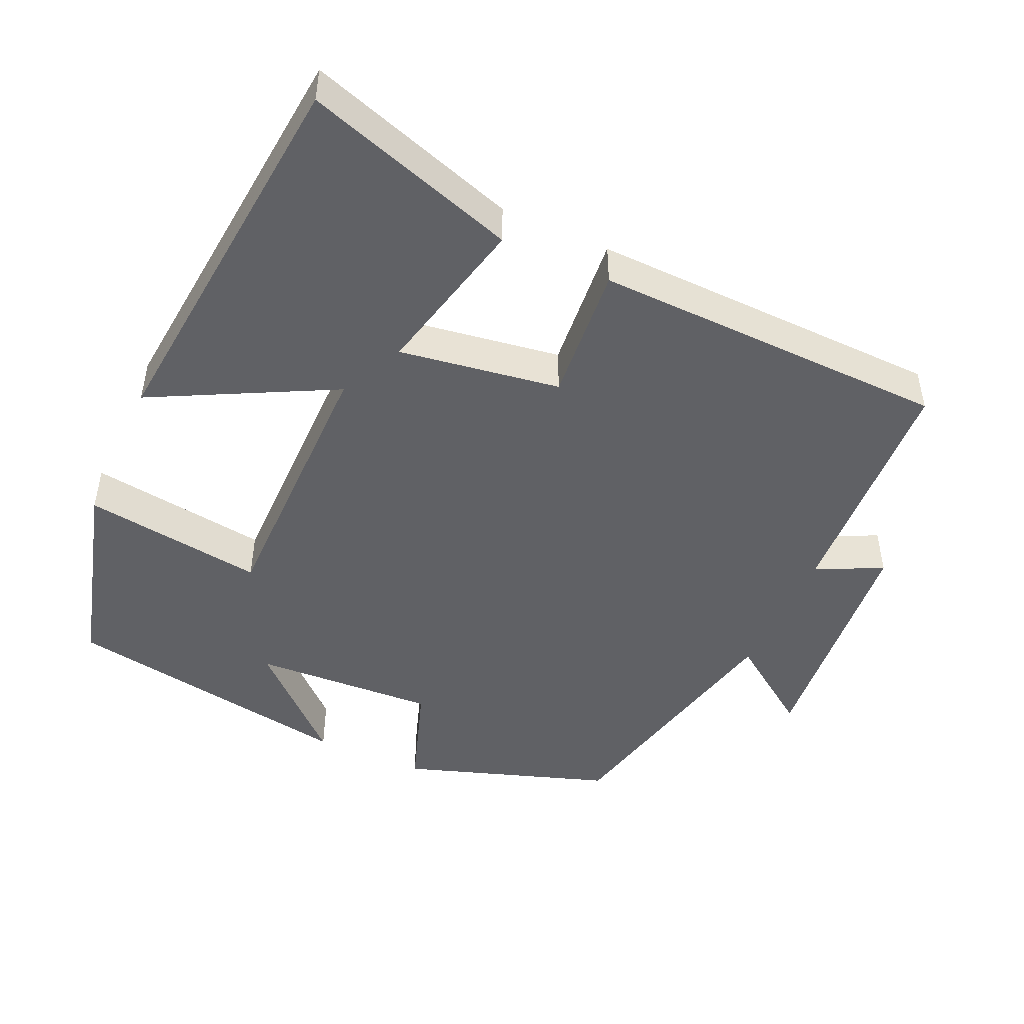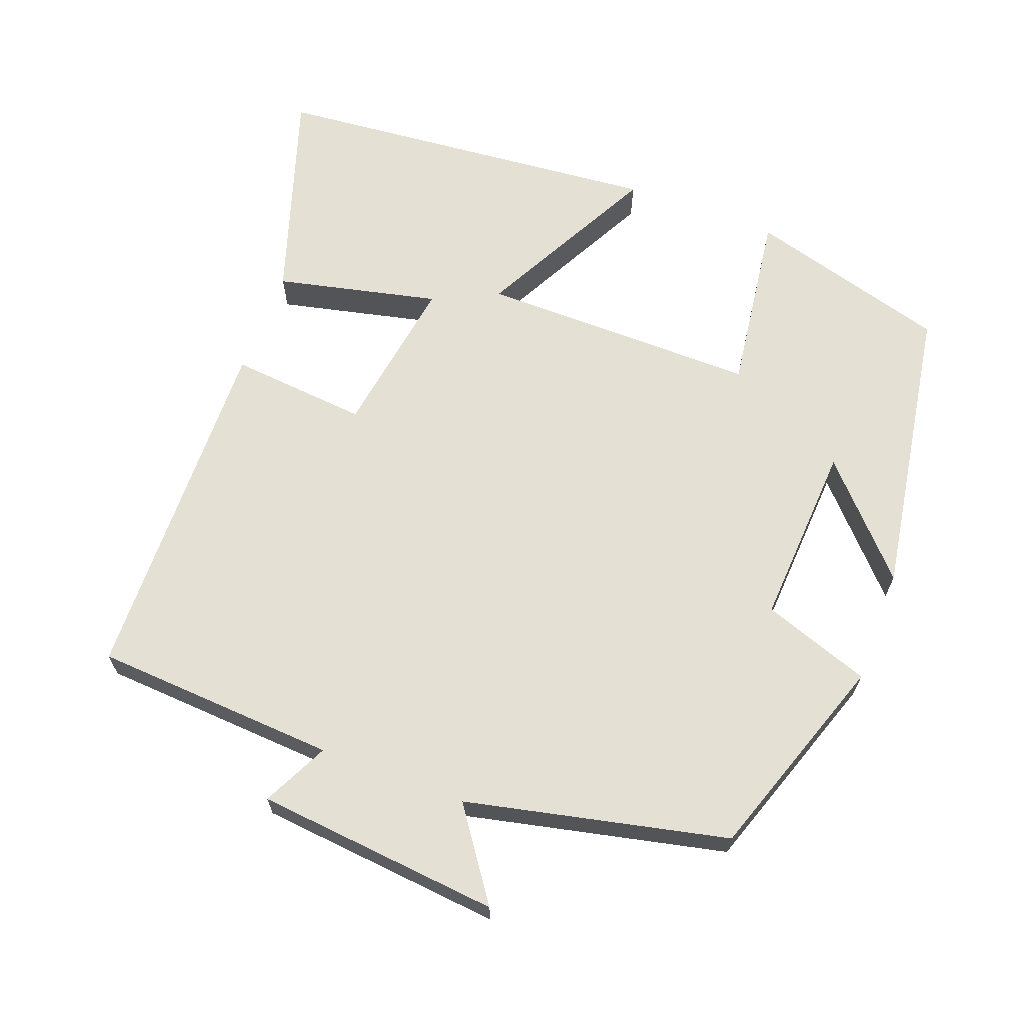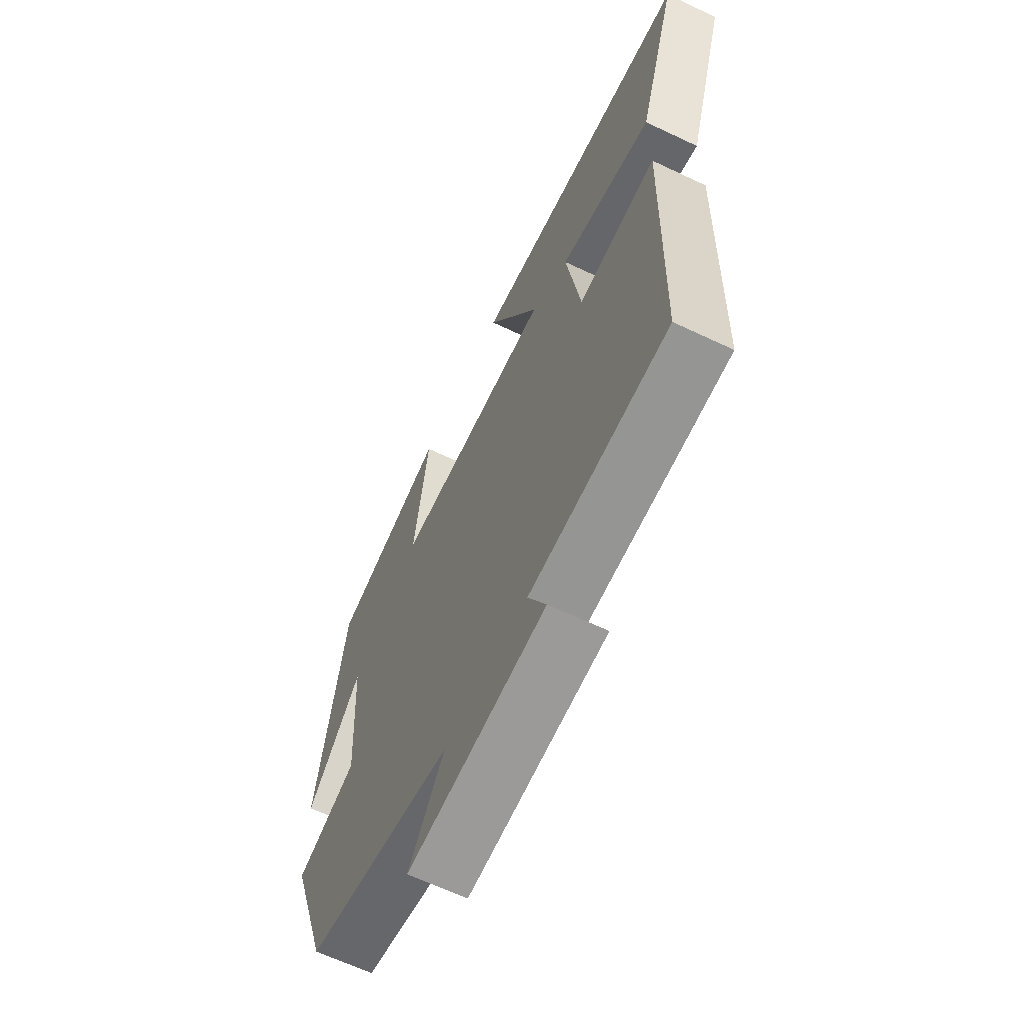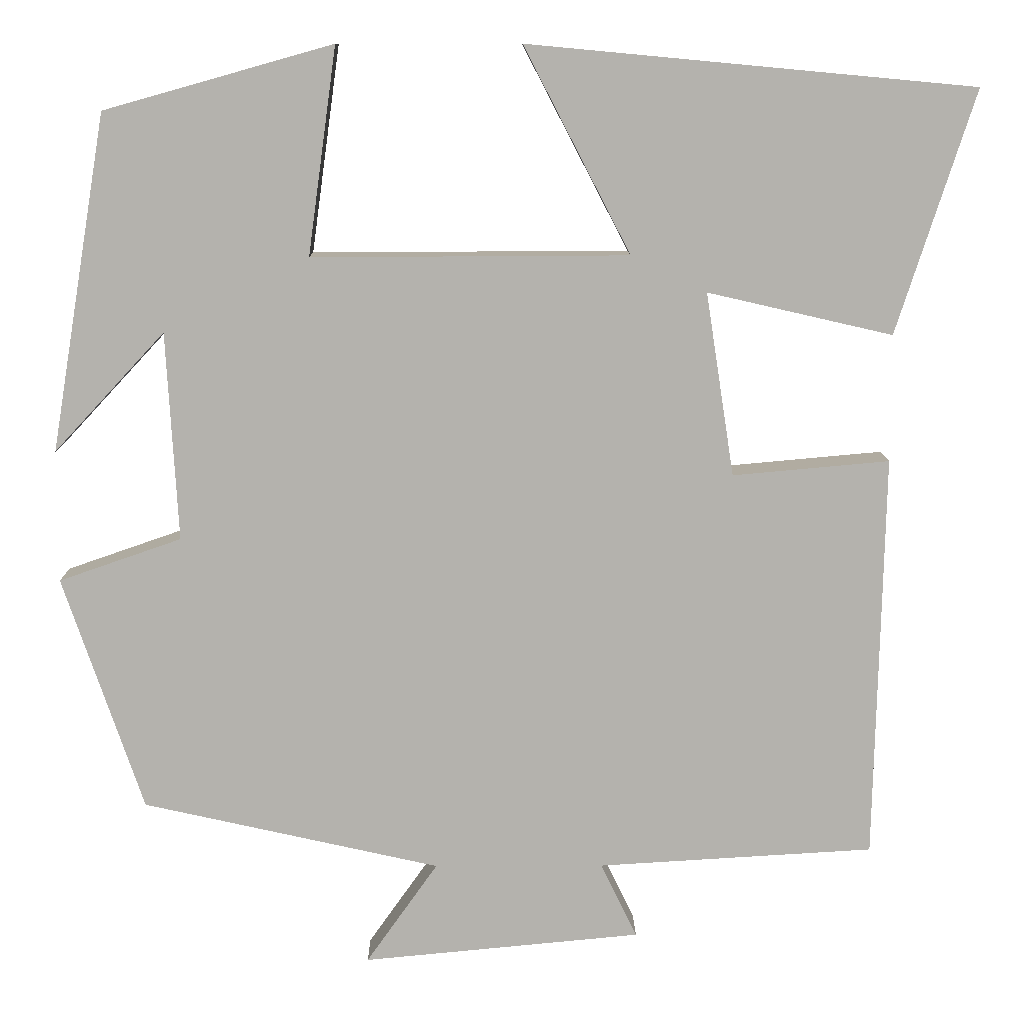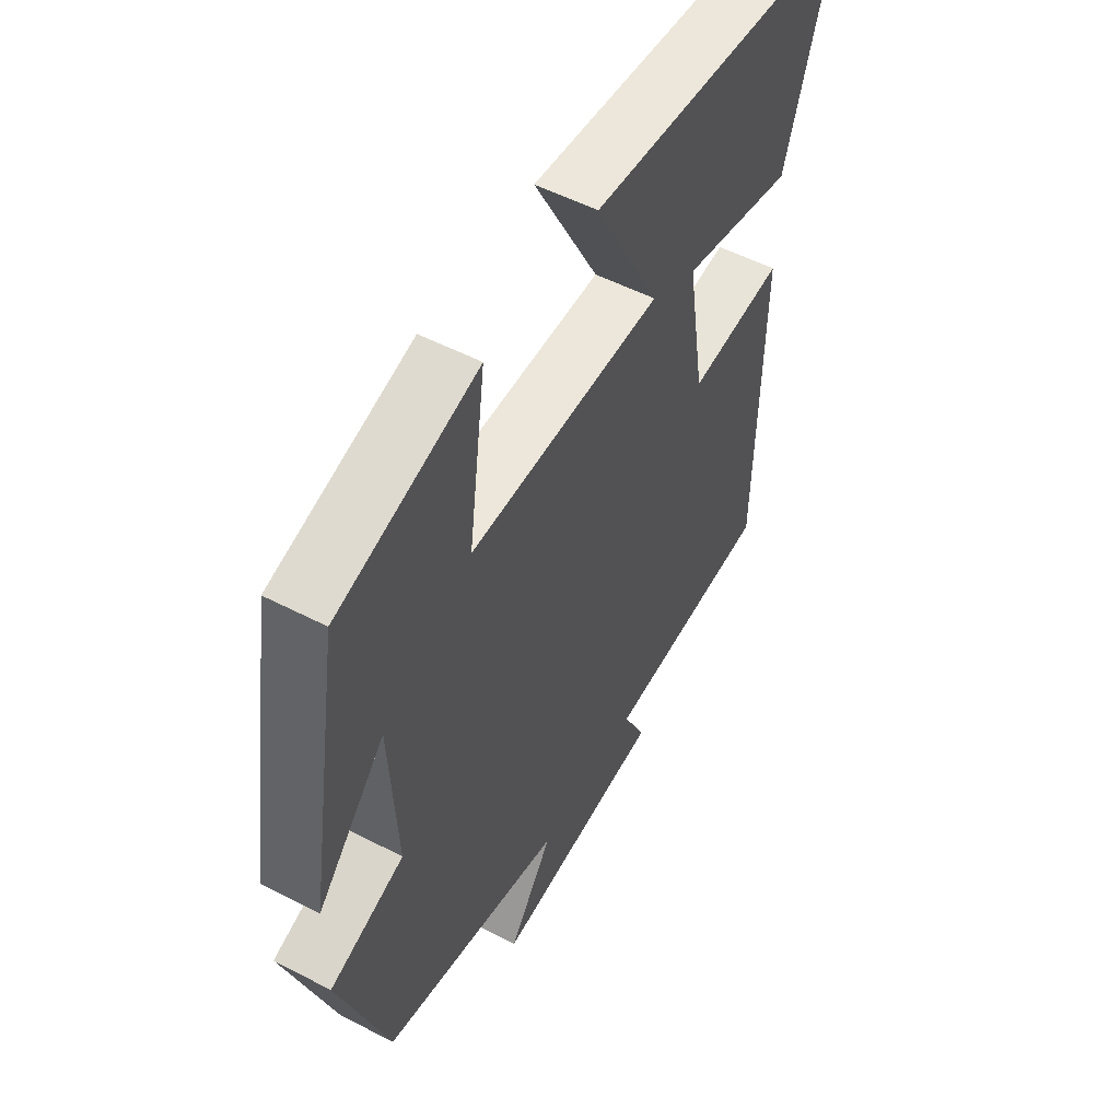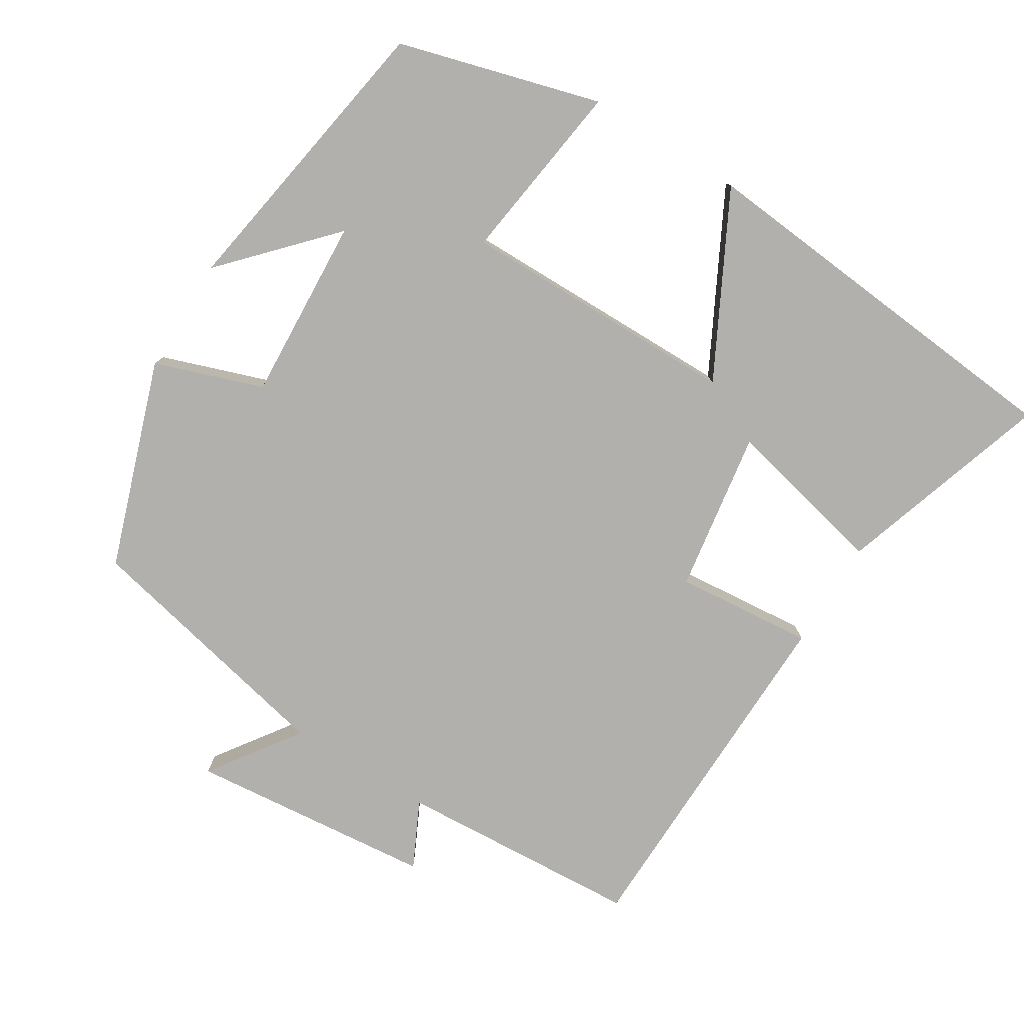
<metadata>
{"format":"obj","ext":"obj","renderer":"f3d","projection":"perspective","resolution":1024,"background":"white","views":[{"elev":-47.5,"azim":65.5,"up":"+Y"},{"elev":66.0,"azim":-159.3,"up":"+Y"},{"elev":-64.1,"azim":64.4,"up":"+Z"},{"elev":10.6,"azim":-0.5,"up":"+Z"},{"elev":53.1,"azim":-60.9,"up":"+Z"},{"elev":-78.6,"azim":-31.7,"up":"+Y"}]}
</metadata>
<code>
v 0.489 0.07 -0.48
v 0.157 0.07 -0.5
v 0.201 0.07 -0.59
v -0.133 0.07 -0.622
v -0.047 0.07 -0.5
v -0.404 0.07 -0.42
v -0.5 0.07 -0.138
v -0.353 0.07 -0.087
v -0.367 0.07 0.163
v -0.5 0.07 0.02
v -0.433 0.07 0.423
v -0.159 0.07 0.5
v -0.193 0.07 0.252
v 0.187 0.07 0.254
v 0.059 0.07 0.5
v 0.594 0.07 0.45
v 0.5 0.07 0.159
v 0.278 0.07 0.21
v 0.312 0.07 -0.01
v 0.5 0.07 0.007
v 0.489 0 -0.48
v 0.157 0 -0.5
v 0.201 0 -0.59
v -0.133 0 -0.622
v -0.047 0 -0.5
v -0.404 0 -0.42
v -0.5 0 -0.138
v -0.353 0 -0.087
v -0.367 0 0.163
v -0.5 0 0.02
v -0.433 0 0.423
v -0.159 0 0.5
v -0.193 0 0.252
v 0.187 0 0.254
v 0.059 0 0.5
v 0.594 0 0.45
v 0.5 0 0.159
v 0.278 0 0.21
v 0.312 0 -0.01
v 0.5 0 0.007
f 19 20 1 2
f 18 19 2
f 16 17 18
f 15 16 18
f 14 15 18
f 13 14 18 2
f 11 12 13
f 11 13 2
f 9 10 11
f 9 11 2 3
f 8 9 3
f 5 6 7 8
f 5 8 3
f 3 4 5
f 22 21 40 39
f 22 39 38
f 38 37 36
f 38 36 35
f 38 35 34
f 22 38 34 33
f 33 32 31
f 22 33 31
f 31 30 29
f 23 22 31 29
f 23 29 28
f 28 27 26 25
f 23 28 25
f 25 24 23
f 1 21 22 2
f 2 22 23 3
f 3 23 24 4
f 4 24 25 5
f 5 25 26 6
f 6 26 27 7
f 7 27 28 8
f 8 28 29 9
f 9 29 30 10
f 10 30 31 11
f 11 31 32 12
f 12 32 33 13
f 13 33 34 14
f 14 34 35 15
f 15 35 36 16
f 16 36 37 17
f 17 37 38 18
f 18 38 39 19
f 19 39 40 20
f 20 40 21 1

</code>
